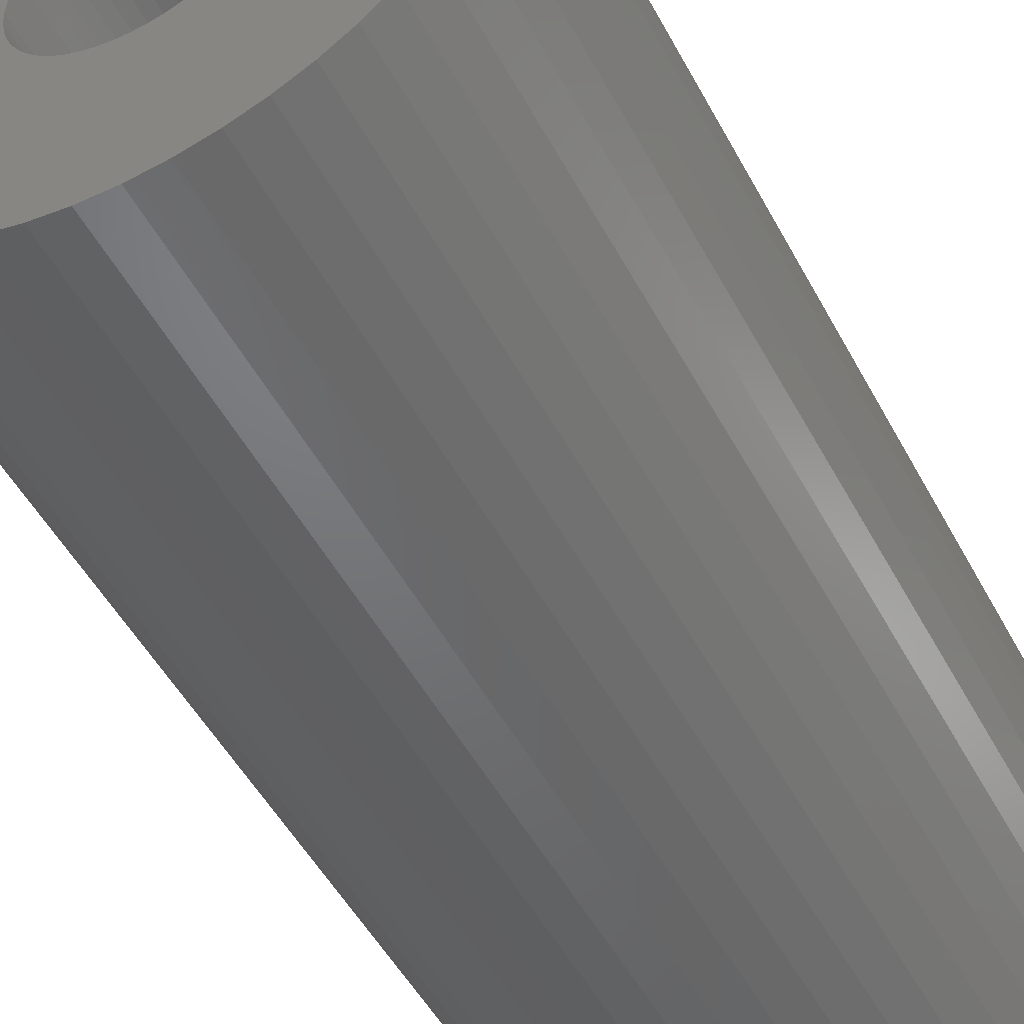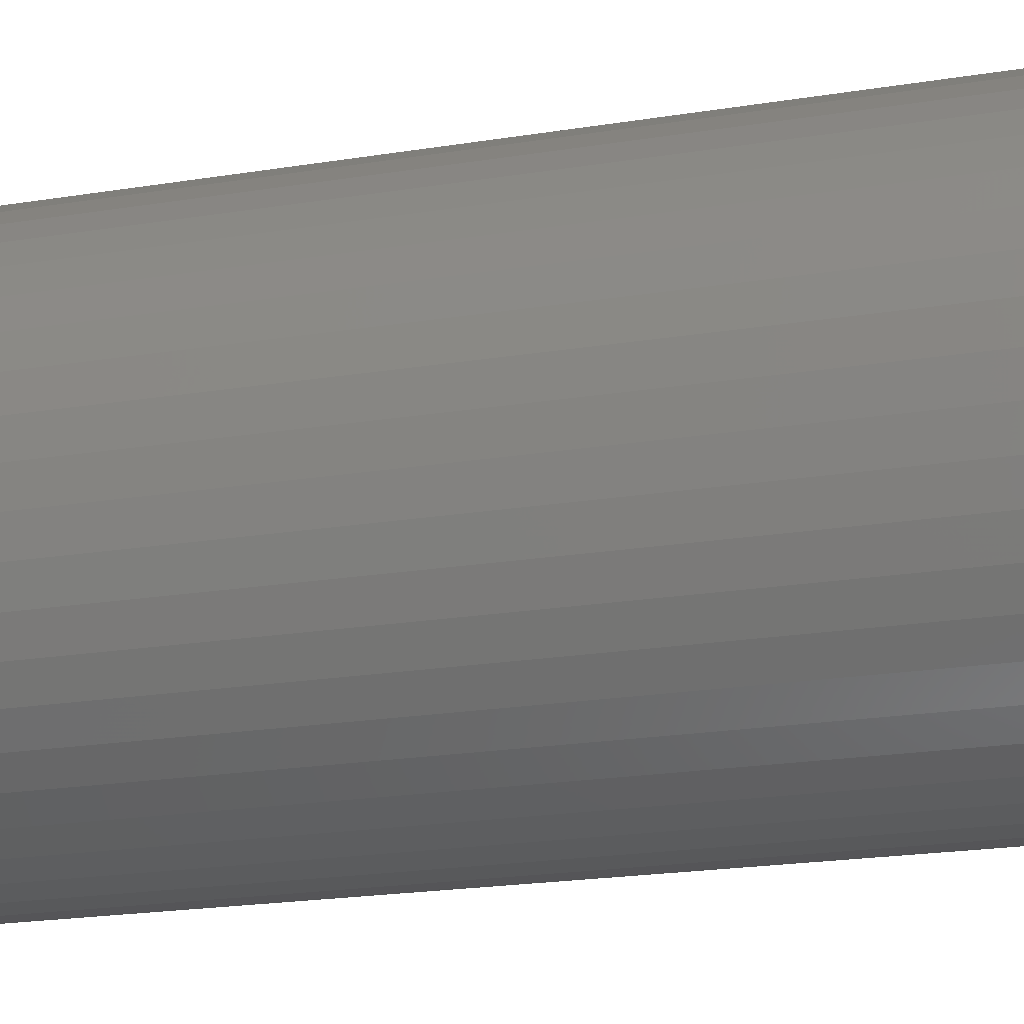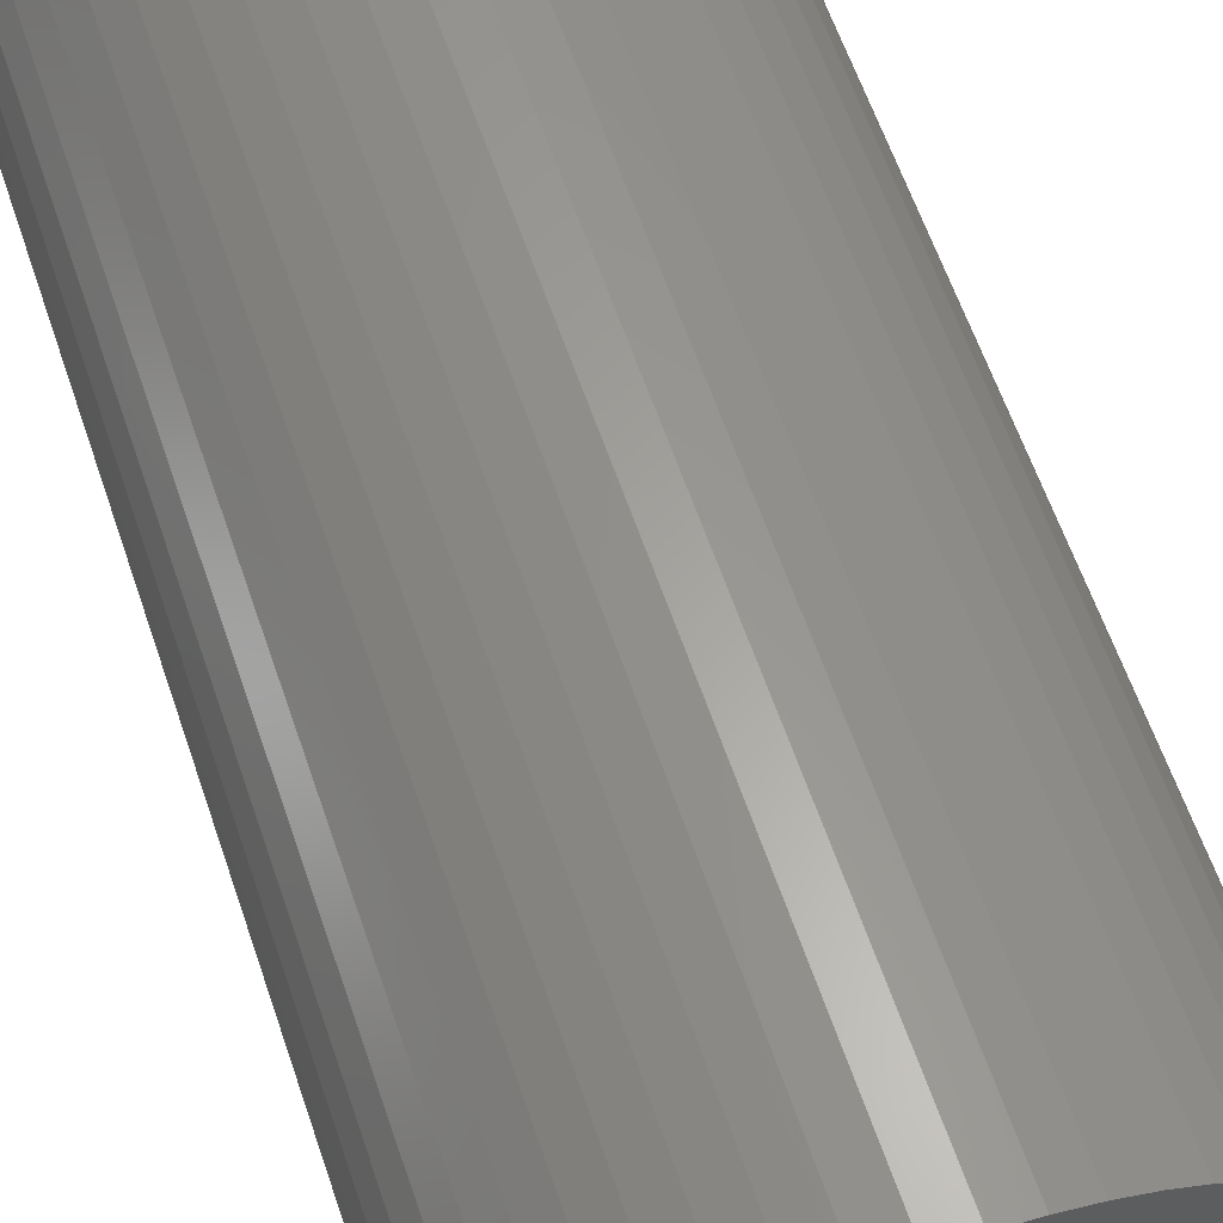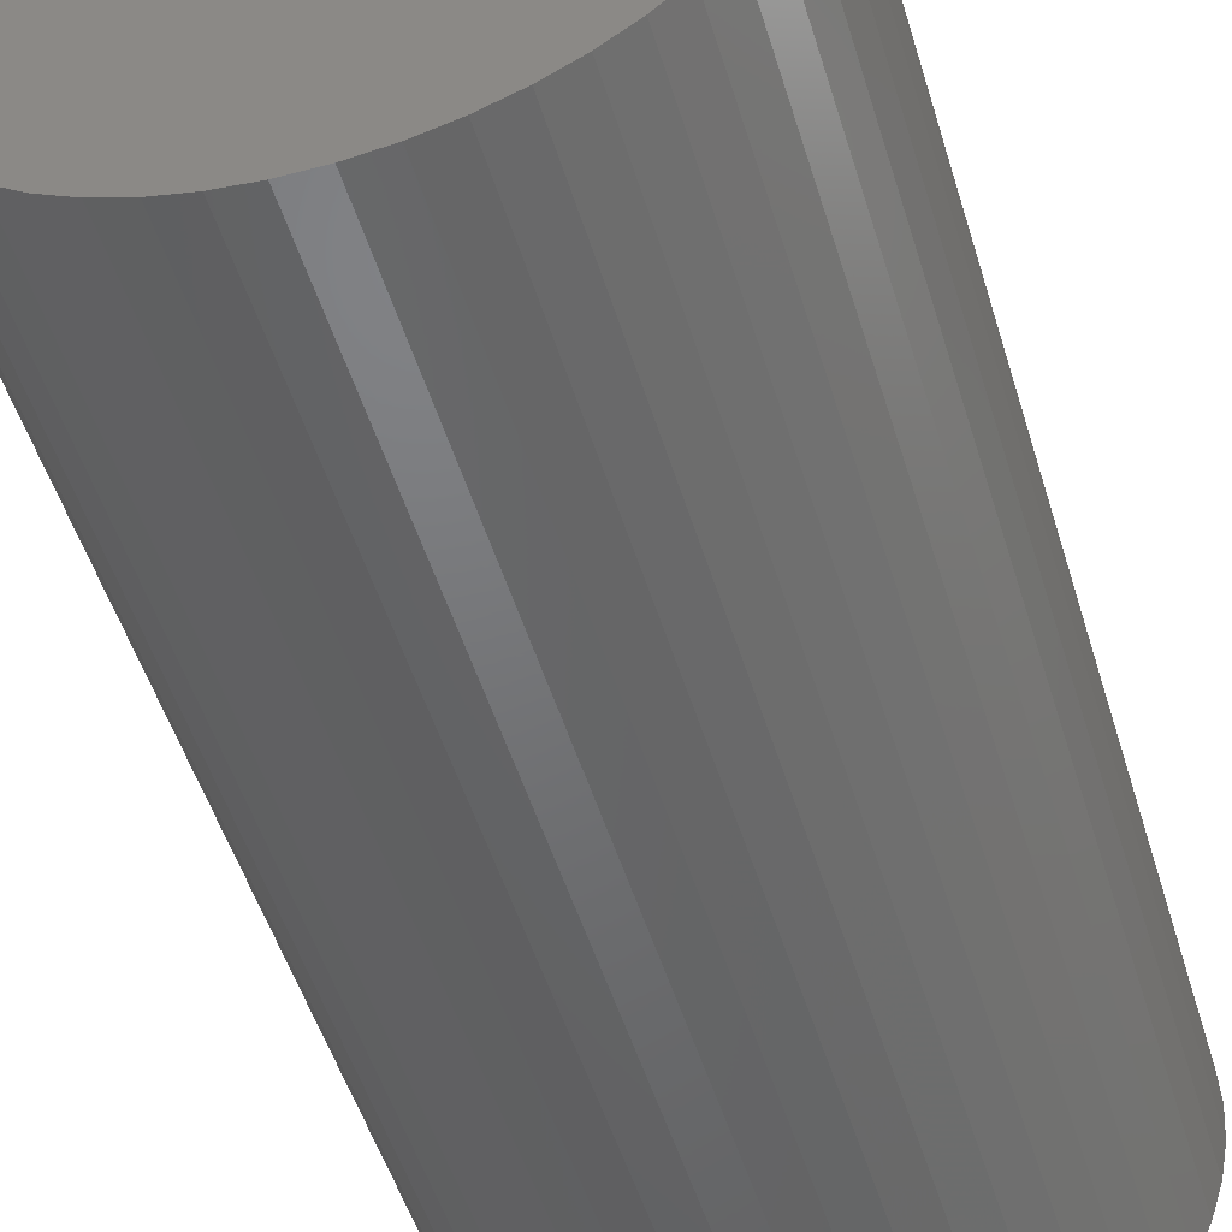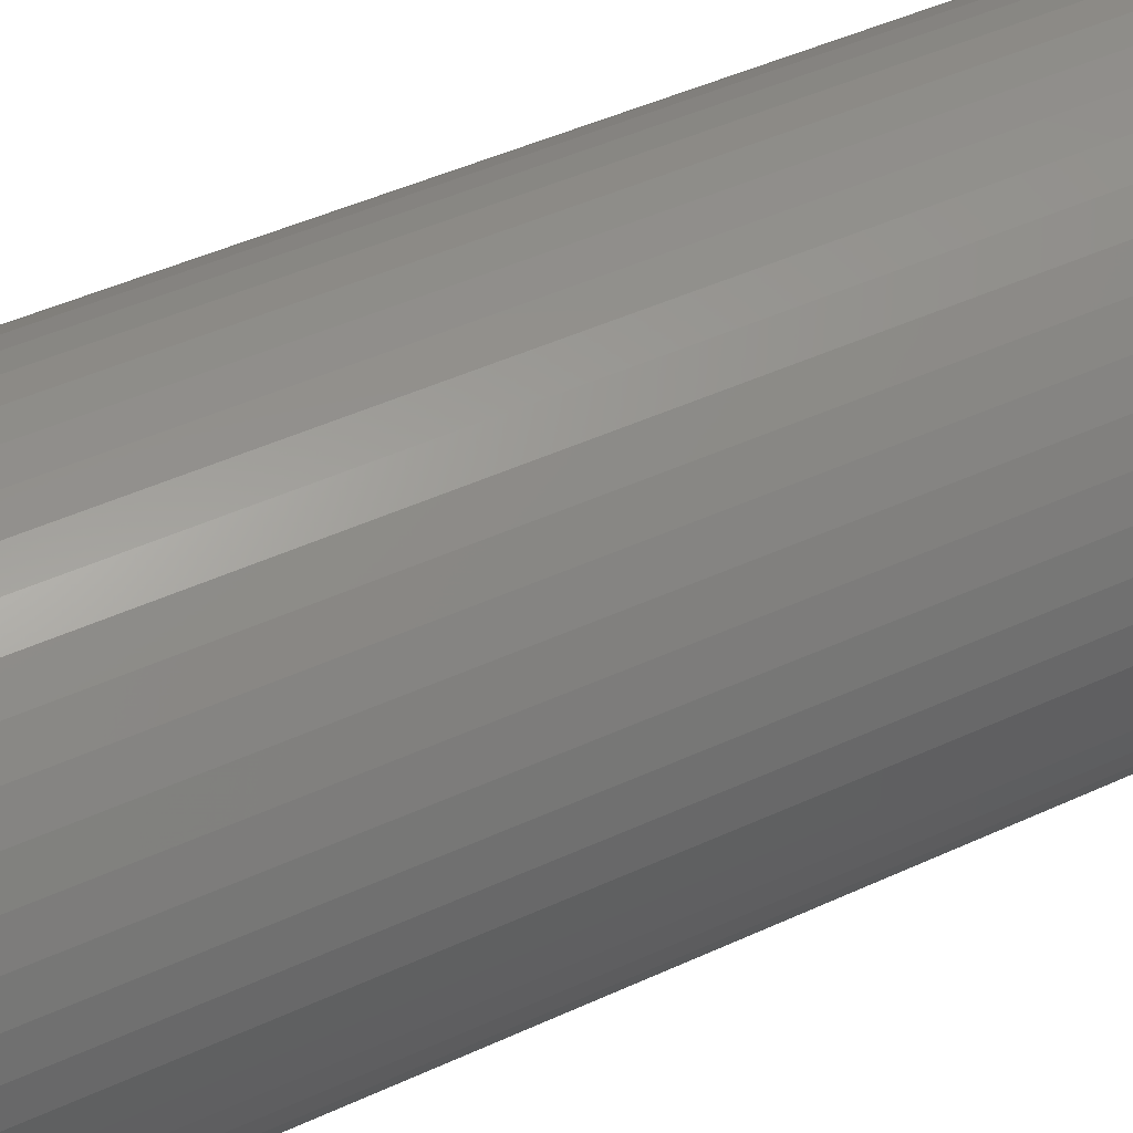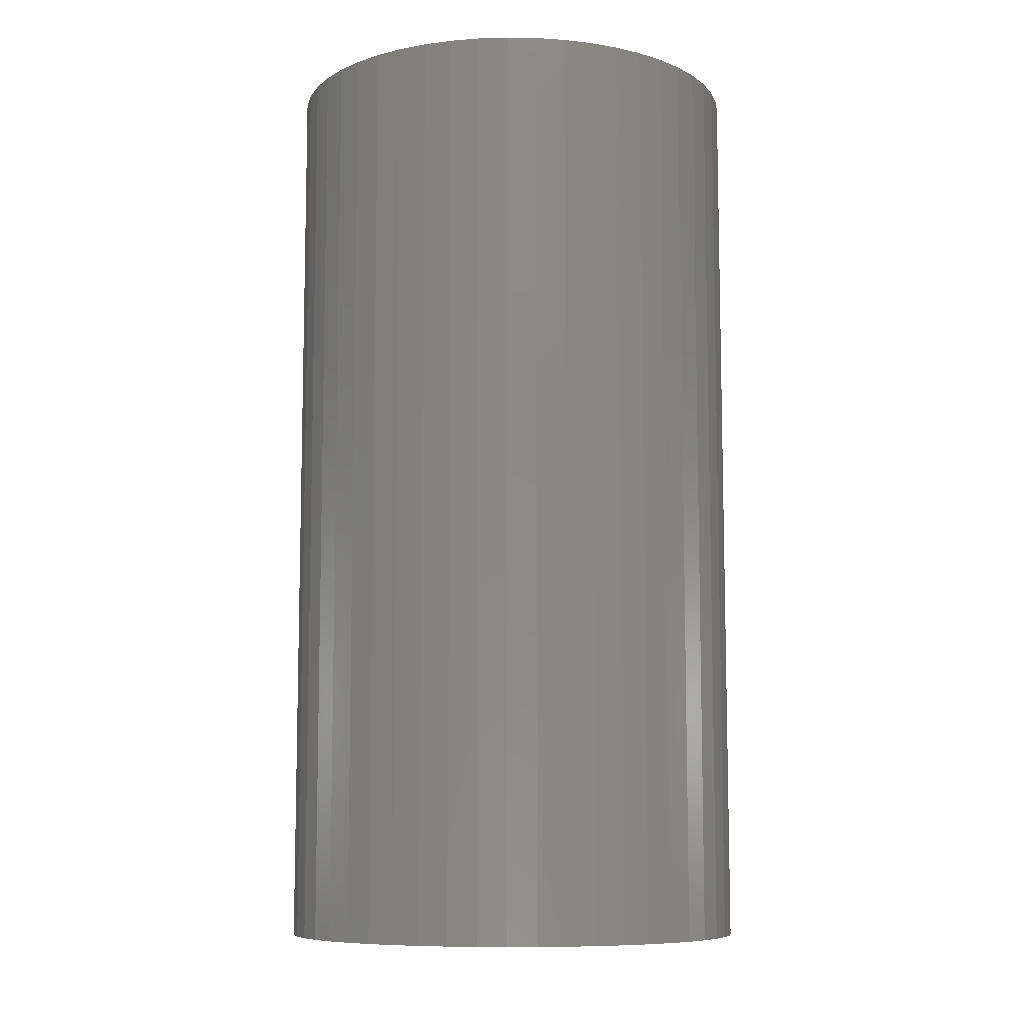
<metadata>
{"format":"stl","ext":"stl","renderer":"f3d","projection":"perspective","resolution":1024,"background":"white","views":[{"elev":-49.7,"azim":-152.8,"up":"+Y"},{"elev":-21.3,"azim":106.1,"up":"+Y"},{"elev":61.7,"azim":-18.8,"up":"+Y"},{"elev":-49.7,"azim":16.5,"up":"+Y"},{"elev":47.5,"azim":-117.3,"up":"+Y"},{"elev":-8.8,"azim":-60.1,"up":"+Z"}]}
</metadata>
<code>
# stl→obj: 200 verts, 400 faces
v 22.78 9.019 48
v 21.47 11.8 -48
v 21.47 11.8 48
v 22.78 9.019 -48
v 19.82 14.4 -48
v 19.82 14.4 48
v 10.43 22.17 -48
v 7.571 23.3 48
v 10.43 22.17 48
v 7.571 23.3 -48
v -7.571 23.3 -48
v -10.43 22.17 48
v -7.571 23.3 48
v -10.43 22.17 -48
v -22.78 9.019 -48
v -21.47 11.8 48
v -21.47 11.8 -48
v -22.78 9.019 48
v 23.73 -6.093 48
v 24.31 -3.071 -48
v 24.31 -3.071 48
v 23.73 -6.093 -48
v 1.538 24.45 -48
v -1.538 24.45 48
v 1.538 24.45 48
v -1.538 24.45 -48
v 13.13 20.69 -48
v 13.13 20.69 48
v -24.31 3.071 -48
v -23.73 6.093 48
v -23.73 6.093 -48
v -24.31 3.071 48
v -19.82 14.4 -48
v -17.86 16.77 48
v -17.86 16.77 -48
v -19.82 14.4 48
v -4.591 24.07 -48
v -4.591 24.07 48
v -15.62 18.88 -48
v -15.62 18.88 48
v 24.5 0 48
v 24.31 3.071 -48
v 24.31 3.071 48
v 24.5 0 -48
v 10.43 -22.17 -48
v 13.13 -20.69 48
v 10.43 -22.17 48
v 13.13 -20.69 -48
v 22.78 -9.019 48
v 22.78 -9.019 -48
v 23.73 6.093 -48
v 23.73 6.093 48
v 17.86 16.77 -48
v 15.62 18.88 48
v 17.86 16.77 48
v 15.62 18.88 -48
v 4.591 24.07 48
v 4.591 24.07 -48
v -24.5 0 -48
v -24.5 0 48
v 9 0 48
v 8.929 1.128 48
v 8.717 2.238 48
v 8.929 -1.128 48
v 8.368 3.313 48
v 7.887 4.336 48
v 8.717 -2.238 48
v 7.281 5.29 48
v 6.561 6.161 48
v 8.368 -3.313 48
v 5.737 6.935 48
v 21.47 -11.8 48
v 4.822 7.599 48
v 7.887 -4.336 48
v 19.82 -14.4 48
v 3.832 8.143 48
v 2.781 8.56 48
v 1.686 8.841 48
v 0.5651 8.982 48
v -0.5651 8.982 48
v -1.686 8.841 48
v -2.781 8.56 48
v -3.832 8.143 48
v -4.822 7.599 48
v -13.13 20.69 48
v -5.737 6.935 48
v -6.561 6.161 48
v -7.281 5.29 48
v -7.887 4.336 48
v 7.281 -5.29 48
v 17.86 -16.77 48
v 6.561 -6.161 48
v 15.62 -18.88 48
v 5.737 -6.935 48
v 4.822 -7.599 48
v 3.832 -8.143 48
v 7.571 -23.3 48
v 2.781 -8.56 48
v 4.591 -24.07 48
v 1.686 -8.841 48
v 1.538 -24.45 48
v 0.5651 -8.982 48
v -0.5651 -8.982 48
v -1.538 -24.45 48
v -1.686 -8.841 48
v -4.591 -24.07 48
v -2.781 -8.56 48
v -7.571 -23.3 48
v -3.832 -8.143 48
v -10.43 -22.17 48
v -4.822 -7.599 48
v -13.13 -20.69 48
v -5.737 -6.935 48
v -15.62 -18.88 48
v -6.561 -6.161 48
v -17.86 -16.77 48
v -7.281 -5.29 48
v -19.82 -14.4 48
v -7.887 -4.336 48
v -21.47 -11.8 48
v -8.368 -3.313 48
v -22.78 -9.019 48
v -8.717 -2.238 48
v -23.73 -6.093 48
v -8.929 -1.128 48
v -24.31 -3.071 48
v -9 0 48
v -8.368 3.313 48
v -8.717 2.238 48
v -8.929 1.128 48
v -13.13 20.69 -48
v -1.538 -24.45 -48
v 1.538 -24.45 -48
v -22.78 -9.019 -48
v -23.73 -6.093 -48
v -21.47 -11.8 -48
v 4.591 -24.07 -48
v 19.82 -14.4 -48
v 17.86 -16.77 -48
v 21.47 -11.8 -48
v 9 0 -48
v 8.929 -1.128 -48
v 8.717 -2.238 -48
v 8.929 1.128 -48
v 8.368 -3.313 -48
v 7.887 -4.336 -48
v 8.717 2.238 -48
v 7.281 -5.29 -48
v 6.561 -6.161 -48
v 15.62 -18.88 -48
v 8.368 3.313 -48
v 5.737 -6.935 -48
v 4.822 -7.599 -48
v 7.887 4.336 -48
v 3.832 -8.143 -48
v 7.571 -23.3 -48
v 2.781 -8.56 -48
v 1.686 -8.841 -48
v 0.5651 -8.982 -48
v -0.5651 -8.982 -48
v -1.686 -8.841 -48
v -4.591 -24.07 -48
v -2.781 -8.56 -48
v -7.571 -23.3 -48
v -3.832 -8.143 -48
v -10.43 -22.17 -48
v -4.822 -7.599 -48
v -13.13 -20.69 -48
v -5.737 -6.935 -48
v -15.62 -18.88 -48
v -6.561 -6.161 -48
v -17.86 -16.77 -48
v -7.281 -5.29 -48
v -19.82 -14.4 -48
v -7.887 -4.336 -48
v 7.281 5.29 -48
v 6.561 6.161 -48
v 5.737 6.935 -48
v 4.822 7.599 -48
v 3.832 8.143 -48
v 2.781 8.56 -48
v 1.686 8.841 -48
v 0.5651 8.982 -48
v -0.5651 8.982 -48
v -1.686 8.841 -48
v -2.781 8.56 -48
v -3.832 8.143 -48
v -4.822 7.599 -48
v -5.737 6.935 -48
v -6.561 6.161 -48
v -7.281 5.29 -48
v -7.887 4.336 -48
v -8.368 3.313 -48
v -8.717 2.238 -48
v -8.929 1.128 -48
v -9 0 -48
v -8.368 -3.313 -48
v -8.717 -2.238 -48
v -8.929 -1.128 -48
v -24.31 -3.071 -48
f 1 2 3
f 2 1 4
f 3 5 6
f 5 3 2
f 7 8 9
f 8 7 10
f 11 12 13
f 12 11 14
f 15 16 17
f 16 15 18
f 19 20 21
f 20 19 22
f 23 24 25
f 24 23 26
f 27 9 28
f 9 27 7
f 29 30 31
f 30 29 32
f 33 34 35
f 34 33 36
f 37 13 38
f 13 37 11
f 39 34 40
f 34 39 35
f 41 42 43
f 42 41 44
f 45 46 47
f 46 45 48
f 49 22 19
f 22 49 50
f 43 51 52
f 51 43 42
f 52 4 1
f 4 52 51
f 53 54 55
f 54 53 56
f 10 57 8
f 57 10 58
f 58 25 57
f 25 58 23
f 56 28 54
f 28 56 27
f 59 32 29
f 32 59 60
f 61 41 43
f 62 43 52
f 41 61 21
f 63 52 1
f 64 21 61
f 65 1 3
f 21 64 19
f 66 3 6
f 67 19 64
f 68 6 55
f 19 67 49
f 69 55 54
f 70 49 67
f 71 54 28
f 49 70 72
f 73 28 9
f 74 72 70
f 72 74 75
f 43 62 61
f 52 63 62
f 1 65 63
f 3 66 65
f 76 9 8
f 6 68 66
f 55 69 68
f 54 71 69
f 28 73 71
f 77 8 57
f 9 76 73
f 8 77 76
f 57 78 77
f 25 78 57
f 25 79 78
f 25 80 79
f 24 80 25
f 24 81 80
f 38 81 24
f 81 38 82
f 13 82 38
f 82 13 83
f 12 83 13
f 83 12 84
f 85 84 12
f 84 85 86
f 40 86 85
f 86 40 87
f 34 87 40
f 87 34 88
f 36 88 34
f 88 36 89
f 90 75 74
f 75 90 91
f 92 91 90
f 91 92 93
f 94 93 92
f 93 94 46
f 95 46 94
f 46 95 47
f 96 47 95
f 47 96 97
f 98 97 96
f 97 98 99
f 100 99 98
f 100 101 99
f 102 101 100
f 103 101 102
f 103 104 101
f 105 104 103
f 106 105 107
f 108 107 109
f 105 106 104
f 110 109 111
f 112 111 113
f 114 113 115
f 116 115 117
f 107 108 106
f 118 117 119
f 120 119 121
f 122 121 123
f 124 123 125
f 126 125 127
f 16 89 36
f 109 110 108
f 89 16 128
f 111 112 110
f 18 128 16
f 113 114 112
f 128 18 129
f 115 116 114
f 30 129 18
f 117 118 116
f 129 30 130
f 119 120 118
f 32 130 30
f 121 122 120
f 130 32 127
f 123 124 122
f 60 127 32
f 125 126 124
f 127 60 126
f 31 18 15
f 18 31 30
f 17 36 33
f 36 17 16
f 26 38 24
f 38 26 37
f 131 40 85
f 40 131 39
f 14 85 12
f 85 14 131
f 132 101 104
f 101 132 133
f 134 124 135
f 124 134 122
f 136 122 134
f 122 136 120
f 133 99 101
f 99 133 137
f 6 53 55
f 53 6 5
f 21 44 41
f 44 21 20
f 91 138 75
f 138 91 139
f 75 140 72
f 140 75 138
f 72 50 49
f 50 72 140
f 141 44 20
f 142 20 22
f 44 141 42
f 143 22 50
f 144 42 141
f 145 50 140
f 42 144 51
f 146 140 138
f 147 51 144
f 148 138 139
f 51 147 4
f 149 139 150
f 151 4 147
f 152 150 48
f 4 151 2
f 153 48 45
f 154 2 151
f 2 154 5
f 20 142 141
f 22 143 142
f 50 145 143
f 140 146 145
f 155 45 156
f 138 148 146
f 139 149 148
f 150 152 149
f 48 153 152
f 157 156 137
f 45 155 153
f 156 157 155
f 137 158 157
f 133 158 137
f 133 159 158
f 133 160 159
f 132 160 133
f 132 161 160
f 162 161 132
f 161 162 163
f 164 163 162
f 163 164 165
f 166 165 164
f 165 166 167
f 168 167 166
f 167 168 169
f 170 169 168
f 169 170 171
f 172 171 170
f 171 172 173
f 174 173 172
f 173 174 175
f 176 5 154
f 5 176 53
f 177 53 176
f 53 177 56
f 178 56 177
f 56 178 27
f 179 27 178
f 27 179 7
f 180 7 179
f 7 180 10
f 181 10 180
f 10 181 58
f 182 58 181
f 182 23 58
f 183 23 182
f 184 23 183
f 184 26 23
f 185 26 184
f 37 185 186
f 11 186 187
f 185 37 26
f 14 187 188
f 131 188 189
f 39 189 190
f 35 190 191
f 186 11 37
f 33 191 192
f 17 192 193
f 15 193 194
f 31 194 195
f 29 195 196
f 136 175 174
f 187 14 11
f 175 136 197
f 188 131 14
f 134 197 136
f 189 39 131
f 197 134 198
f 190 35 39
f 135 198 134
f 191 33 35
f 198 135 199
f 192 17 33
f 200 199 135
f 193 15 17
f 199 200 196
f 194 31 15
f 59 196 200
f 195 29 31
f 196 59 29
f 156 47 97
f 47 156 45
f 137 97 99
f 97 137 156
f 150 91 93
f 91 150 139
f 166 108 110
f 108 166 164
f 164 106 108
f 106 164 162
f 162 104 106
f 104 162 132
f 172 118 174
f 118 172 116
f 172 114 116
f 114 172 170
f 135 126 200
f 126 135 124
f 200 60 59
f 60 200 126
f 48 93 46
f 93 48 150
f 174 120 136
f 120 174 118
f 168 110 112
f 110 168 166
f 170 112 114
f 112 170 168
f 141 62 144
f 62 141 61
f 127 195 130
f 195 127 196
f 184 79 80
f 79 184 183
f 159 103 102
f 103 159 160
f 178 69 71
f 69 178 177
f 190 86 87
f 86 190 189
f 187 82 83
f 82 187 186
f 151 66 154
f 66 151 65
f 144 63 147
f 63 144 62
f 154 68 176
f 68 154 66
f 181 76 77
f 76 181 180
f 182 77 78
f 77 182 181
f 180 73 76
f 73 180 179
f 128 192 89
f 192 128 193
f 89 191 88
f 191 89 192
f 129 193 128
f 193 129 194
f 189 84 86
f 84 189 188
f 186 81 82
f 81 186 185
f 158 102 100
f 102 158 159
f 147 65 151
f 65 147 63
f 176 69 177
f 69 176 68
f 183 78 79
f 78 183 182
f 179 71 73
f 71 179 178
f 88 190 87
f 190 88 191
f 130 194 129
f 194 130 195
f 185 80 81
f 80 185 184
f 149 90 148
f 90 149 92
f 143 64 142
f 64 143 67
f 117 175 119
f 175 117 173
f 119 197 121
f 197 119 175
f 155 98 96
f 98 155 157
f 188 83 84
f 83 188 187
f 149 94 92
f 94 149 152
f 145 67 143
f 67 145 70
f 146 70 145
f 70 146 74
f 148 74 146
f 74 148 90
f 142 61 141
f 61 142 64
f 163 109 107
f 109 163 165
f 161 107 105
f 107 161 163
f 115 173 117
f 173 115 171
f 121 198 123
f 198 121 197
f 157 100 98
f 100 157 158
f 153 96 95
f 96 153 155
f 152 95 94
f 95 152 153
f 160 105 103
f 105 160 161
f 167 113 111
f 113 167 169
f 169 115 113
f 115 169 171
f 123 199 125
f 199 123 198
f 125 196 127
f 196 125 199
f 165 111 109
f 111 165 167

</code>
